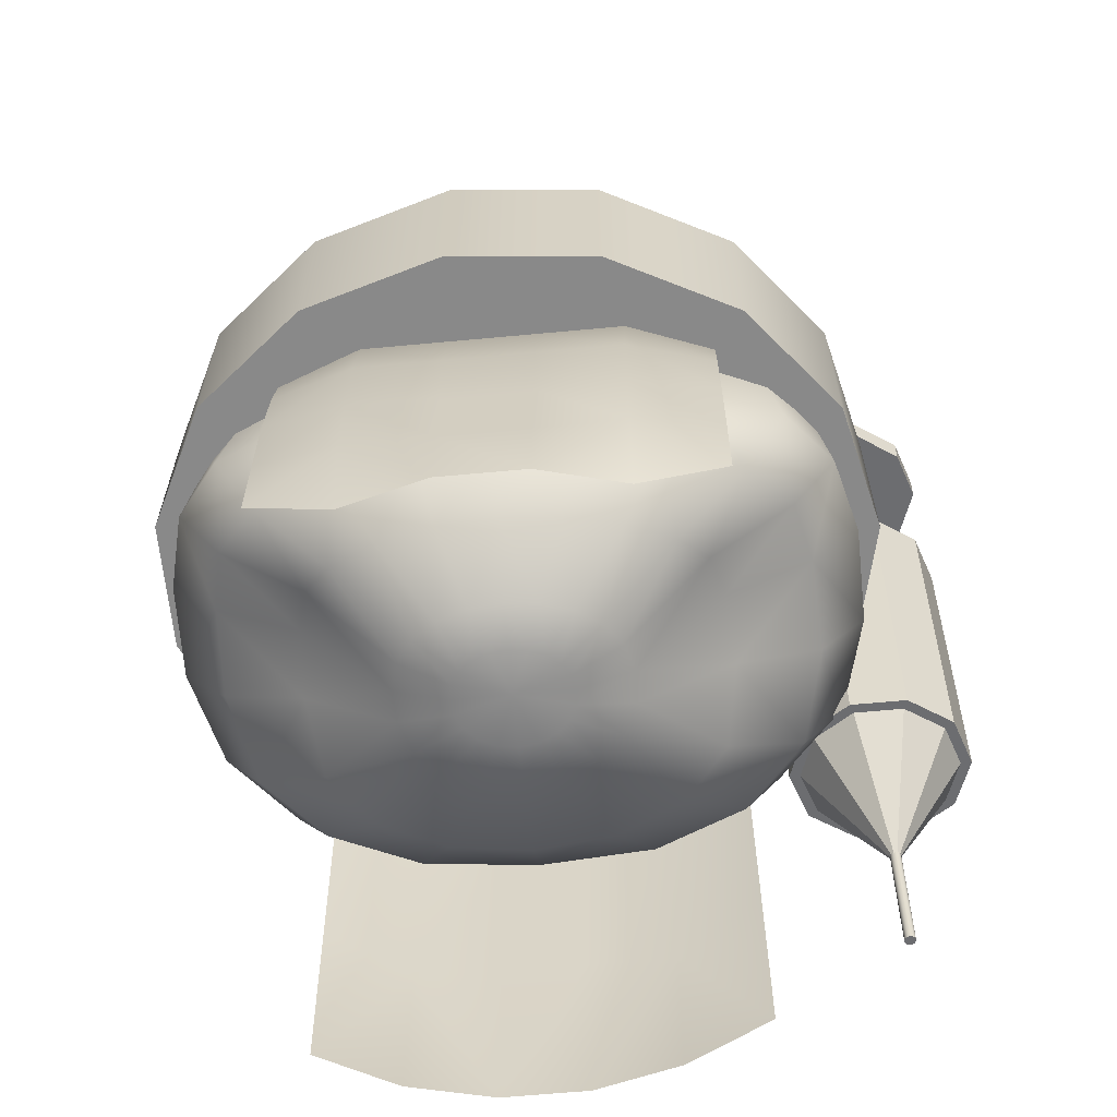
<metadata>
{"format":"obj","ext":"obj","renderer":"f3d","projection":"perspective","resolution":1024,"background":"white","views":[{"elev":-63.2,"azim":5.4,"up":"+Y"}]}
</metadata>
<code>
g default
v 0.6833 -0.6119 -0.2669
v 0.4743 -0.6119 -0.5251
v 0.1664 -0.6119 -0.6847
v -0.1873 -0.6119 -0.718
v -0.5254 -0.6119 -0.6194
v -0.7896 -0.6119 -0.4059
v -0.9342 -0.6119 -0.1143
v -0.9342 -0.6119 0.2048
v -0.7896 -0.6119 0.4963
v -0.5254 -0.6119 0.7098
v -0.1873 -0.6119 0.8085
v 0.1664 -0.6119 0.7751
v 0.4743 -0.6119 0.6155
v 0.6833 -0.6119 0.3574
v 0.7572 -0.6119 0.04522
v 0.6833 -0.1579 -0.2669
v 0.4743 -0.1579 -0.5251
v 0.1664 -0.1579 -0.6847
v -0.1873 -0.1579 -0.718
v -0.5254 -0.1579 -0.6194
v -0.7896 -0.1579 -0.4059
v -0.9342 -0.1579 -0.1143
v -0.9342 -0.1579 0.2048
v -0.7896 -0.1579 0.4963
v -0.5254 -0.1579 0.7098
v -0.1873 -0.1579 0.8085
v 0.1664 -0.1579 0.7751
v 0.4743 -0.1579 0.6155
v 0.6833 -0.1579 0.3574
v 0.7572 -0.1579 0.04522
v -0.09788 -0.6119 0.04522
v -0.09788 -0.1579 0.04522
v 0.8927 -0.0805 -0.267
v 0.7841 -0.09324 -0.1891
v 0.6498 -0.09324 -0.1891
v 0.5411 -0.0805 -0.267
v 0.4996 -0.0599 -0.393
v 0.5411 -0.0393 -0.5191
v 0.6498 -0.02656 -0.597
v 0.7841 -0.02656 -0.597
v 0.8927 -0.0393 -0.5191
v 0.9342 -0.0599 -0.393
v 0.8927 -0.8058 -0.3855
v 0.7841 -0.8185 -0.3076
v 0.6498 -0.8185 -0.3076
v 0.5411 -0.8058 -0.3855
v 0.4996 -0.7852 -0.5116
v 0.5411 -0.7646 -0.6376
v 0.6498 -0.7519 -0.7155
v 0.7841 -0.7519 -0.7155
v 0.8927 -0.7646 -0.6376
v 0.9342 -0.7852 -0.5116
v 0.7169 -0.0599 -0.393
v 0.7169 -0.7852 -0.5116
v 0.7294 -0.8167 -0.5126
v 0.7275 -0.8173 -0.509
v 0.7246 -0.8178 -0.5062
v 0.721 -0.8181 -0.5043
v 0.7169 -0.8182 -0.5037
v 0.7129 -0.8181 -0.5043
v 0.7093 -0.8178 -0.5062
v 0.7064 -0.8173 -0.509
v 0.7045 -0.8167 -0.5126
v 0.7039 -0.8161 -0.5166
v 0.7045 -0.8154 -0.5206
v 0.7064 -0.8149 -0.5242
v 0.7093 -0.8144 -0.5271
v 0.7129 -0.8141 -0.5289
v 0.7169 -0.814 -0.5295
v 0.721 -0.8141 -0.5289
v 0.7246 -0.8144 -0.5271
v 0.7275 -0.8149 -0.5242
v 0.7294 -0.8154 -0.5206
v 0.73 -0.8161 -0.5166
v 0.7294 -1.354 -0.6005
v 0.7275 -1.355 -0.5969
v 0.7246 -1.355 -0.5941
v 0.721 -1.356 -0.5922
v 0.7169 -1.356 -0.5916
v 0.7129 -1.356 -0.5922
v 0.7093 -1.355 -0.5941
v 0.7064 -1.355 -0.5969
v 0.7045 -1.354 -0.6005
v 0.7039 -1.354 -0.6045
v 0.7045 -1.353 -0.6085
v 0.7064 -1.353 -0.6121
v 0.7093 -1.352 -0.6149
v 0.7129 -1.352 -0.6168
v 0.7169 -1.352 -0.6174
v 0.721 -1.352 -0.6168
v 0.7246 -1.352 -0.6149
v 0.7275 -1.353 -0.6121
v 0.7294 -1.353 -0.6085
v 0.73 -1.354 -0.6045
v 0.7169 -0.8161 -0.5166
v 0.7169 -1.354 -0.6045
v 0.8744 -0.7971 -0.3975
v 0.7769 -0.8085 -0.3276
v 0.6565 -0.8085 -0.3276
v 0.5591 -0.7971 -0.3975
v 0.5219 -0.7786 -0.5105
v 0.5591 -0.7601 -0.6235
v 0.6565 -0.7487 -0.6934
v 0.7769 -0.7487 -0.6934
v 0.8744 -0.7601 -0.6235
v 0.9116 -0.7786 -0.5105
v 0.7167 -1.107 -0.5642
v 0.8927 0.3539 -0.196
v 0.7841 0.3412 -0.118
v 0.6498 0.3412 -0.118
v 0.5411 0.3539 -0.196
v 0.4996 0.3745 -0.322
v 0.5411 0.3951 -0.4481
v 0.6498 0.4079 -0.526
v 0.7841 0.4079 -0.526
v 0.8927 0.3951 -0.4481
v 0.9342 0.3745 -0.322
v 0.8927 0.2996 -0.2048
v 0.7841 0.2869 -0.1269
v 0.6498 0.2869 -0.1269
v 0.5411 0.2996 -0.2048
v 0.4996 0.3202 -0.3309
v 0.5411 0.3408 -0.457
v 0.6498 0.3535 -0.5349
v 0.7841 0.3535 -0.5349
v 0.8927 0.3408 -0.457
v 0.9342 0.3202 -0.3309
v 0.7169 0.3745 -0.322
v 0.7169 0.3202 -0.3309
v 0.7828 0.3169 -0.2829
v 0.7421 0.3122 -0.2538
v 0.6918 0.3122 -0.2538
v 0.6511 0.3169 -0.2829
v 0.6355 0.3247 -0.3302
v 0.6511 0.3324 -0.3774
v 0.6918 0.3372 -0.4066
v 0.7421 0.3372 -0.4066
v 0.7828 0.3324 -0.3774
v 0.7983 0.3247 -0.3302
v 0.7828 -0.1013 -0.3513
v 0.7421 -0.1061 -0.3221
v 0.6918 -0.1061 -0.3221
v 0.6511 -0.1013 -0.3513
v 0.6355 -0.0936 -0.3985
v 0.6511 -0.08588 -0.4457
v 0.6918 -0.08111 -0.4749
v 0.7421 -0.08111 -0.4749
v 0.7828 -0.08588 -0.4457
v 0.7983 -0.0936 -0.3985
v 0.7169 0.3247 -0.3302
v 0.7169 -0.0936 -0.3985
v 0.03506 -1.254 0.002571
v 0.01732 -1.258 -0.03197
v -0.01261 -1.262 -0.05971
v -0.05243 -1.265 -0.07762
v -0.09773 -1.266 -0.08379
v -0.143 -1.265 -0.07759
v -0.1829 -1.262 -0.05959
v -0.2131 -1.258 -0.03198
v -0.231 -1.254 0.002337
v -0.2357 -1.252 0.0397
v -0.2276 -1.253 0.07613
v -0.2075 -1.255 0.1081
v -0.1772 -1.257 0.1328
v -0.1394 -1.259 0.148
v -0.09781 -1.259 0.1531
v -0.05629 -1.259 0.1481
v -0.01853 -1.258 0.1329
v 0.01184 -1.255 0.1084
v 0.03192 -1.253 0.07631
v 0.03988 -1.252 0.03986
v 0.1633 -1.21 -0.02984
v 0.1343 -1.223 -0.1019
v 0.07637 -1.234 -0.1578
v -0.004303 -1.242 -0.1933
v -0.09809 -1.245 -0.2056
v -0.1919 -1.242 -0.1935
v -0.2723 -1.234 -0.1577
v -0.33 -1.223 -0.1017
v -0.3587 -1.21 -0.02971
v -0.3621 -1.205 0.04679
v -0.3439 -1.211 0.1168
v -0.3047 -1.221 0.175
v -0.2462 -1.228 0.218
v -0.1743 -1.231 0.2428
v -0.09717 -1.231 0.2507
v -0.02036 -1.231 0.2425
v 0.0508 -1.228 0.2173
v 0.1092 -1.221 0.1747
v 0.1487 -1.211 0.1169
v 0.1667 -1.205 0.04682
v 0.3889 -1.022 -0.05881
v 0.3557 -1.095 -0.2269
v 0.2494 -1.127 -0.3411
v 0.09013 -1.143 -0.4071
v -0.1004 -1.148 -0.4257
v -0.2897 -1.142 -0.4034
v -0.447 -1.126 -0.3373
v -0.5508 -1.092 -0.2236
v -0.5828 -1.022 -0.05734
v -0.5727 -0.9959 0.1014
v -0.5419 -1.041 0.2194
v -0.4753 -1.101 0.3032
v -0.3637 -1.126 0.362
v -0.2321 -1.131 0.3939
v -0.09585 -1.131 0.4023
v 0.03959 -1.13 0.3921
v 0.1702 -1.125 0.3602
v 0.2799 -1.099 0.3013
v 0.3473 -1.04 0.2191
v 0.3789 -0.9949 0.1014
v 0.5886 -0.8888 -0.1146
v 0.5337 -0.9471 -0.3234
v 0.3885 -0.9711 -0.4729
v 0.1706 -0.9838 -0.5556
v -0.1023 -0.9886 -0.5711
v -0.3737 -0.9834 -0.5448
v -0.587 -0.9685 -0.4576
v -0.7281 -0.9433 -0.3137
v -0.7847 -0.8869 -0.1118
v -0.7783 -0.8576 0.09811
v -0.7407 -0.9029 0.2652
v -0.6374 -0.9634 0.3897
v -0.4598 -0.9866 0.4713
v -0.2745 -0.9876 0.5032
v -0.09528 -0.9857 0.5075
v 0.0834 -0.9871 0.5011
v 0.2688 -0.9861 0.4691
v 0.4419 -0.9612 0.3863
v 0.5443 -0.9012 0.2637
v 0.5803 -0.8574 0.09742
v 0.6991 -0.737 -0.1296
v 0.6356 -0.7655 -0.3545
v 0.477 -0.7825 -0.5148
v 0.2357 -0.791 -0.6153
v -0.09837 -0.7992 -0.629
v -0.4315 -0.7917 -0.6096
v -0.6776 -0.7842 -0.5218
v -0.8318 -0.7661 -0.3526
v -0.8979 -0.7377 -0.1307
v -0.8944 -0.7233 0.09647
v -0.8442 -0.7582 0.2939
v -0.7345 -0.8024 0.4404
v -0.5415 -0.8188 0.5255
v -0.3202 -0.7936 0.5409
v -0.09461 -0.7918 0.5516
v 0.1313 -0.7947 0.5423
v 0.3494 -0.8189 0.5235
v 0.5384 -0.8013 0.4378
v 0.6483 -0.7571 0.293
v 0.697 -0.7227 0.0964
v 0.6931 -0.4689 -0.082
v 0.6364 -0.4577 -0.2919
v 0.479 -0.4383 -0.4521
v 0.2196 -0.4158 -0.537
v -0.09883 -0.4159 -0.5555
v -0.4185 -0.4173 -0.5382
v -0.6761 -0.4399 -0.4508
v -0.8318 -0.4578 -0.2915
v -0.8892 -0.4695 -0.08201
v -0.8714 -0.4873 0.1326
v -0.7988 -0.493 0.3117
v -0.6885 -0.4377 0.4098
v -0.5273 -0.3881 0.4724
v -0.3181 -0.4092 0.5273
v -0.09771 -0.4219 0.5541
v 0.1252 -0.4082 0.5314
v 0.3313 -0.3883 0.4711
v 0.4941 -0.439 0.4108
v 0.6026 -0.4925 0.3107
v 0.6752 -0.4863 0.1318
v 0.6431 -0.3585 -0.06693
v 0.5882 -0.3382 -0.2621
v 0.4391 -0.3102 -0.4142
v 0.1934 -0.2838 -0.4949
v -0.09818 -0.2783 -0.5081
v -0.3902 -0.2839 -0.4956
v -0.6361 -0.3106 -0.4141
v -0.7838 -0.3386 -0.2613
v -0.8387 -0.3589 -0.06639
v -0.829 -0.3761 0.1342
v -0.7654 -0.3576 0.2907
v -0.6567 -0.2799 0.3774
v -0.4963 -0.2423 0.4504
v -0.3049 -0.2761 0.5254
v -0.09984 -0.2857 0.5429
v 0.106 -0.2765 0.5235
v 0.3029 -0.2406 0.4544
v 0.4625 -0.2805 0.3789
v 0.5703 -0.3582 0.2909
v 0.6327 -0.3752 0.1329
v 0.3536 0.1756 -0.05093
v 0.2994 0.1603 -0.1621
v 0.2003 0.141 -0.245
v 0.0631 0.1339 -0.2929
v -0.09788 0.1355 -0.307
v -0.2588 0.1339 -0.2929
v -0.396 0.141 -0.245
v -0.4951 0.1603 -0.1621
v -0.5494 0.1756 -0.05091
v -0.5609 0.181 0.07077
v -0.5351 0.1866 0.1802
v -0.4745 0.1967 0.2613
v -0.3782 0.2046 0.3079
v -0.25 0.2074 0.3283
v -0.09999 0.2067 0.3327
v 0.05125 0.2068 0.3267
v 0.1816 0.2045 0.3061
v 0.2789 0.1971 0.2602
v 0.3403 0.1876 0.1801
v 0.3657 0.1815 0.07071
v 0.03291 0.2918 0.0107
v 0.01356 0.2845 -0.01604
v -0.01681 0.2777 -0.03716
v -0.0553 0.2729 -0.05056
v -0.09802 0.2713 -0.05516
v -0.1408 0.2729 -0.05055
v -0.1792 0.2777 -0.03709
v -0.2097 0.2845 -0.01597
v -0.2292 0.2919 0.01069
v -0.2361 0.2985 0.04
v -0.2299 0.3036 0.06874
v -0.2109 0.3067 0.09377
v -0.1807 0.3083 0.1127
v -0.1419 0.3088 0.1242
v -0.09819 0.3088 0.128
v -0.0545 0.3087 0.1241
v -0.01567 0.3082 0.1126
v 0.01453 0.3067 0.0937
v 0.03362 0.3035 0.06868
v 0.03991 0.2985 0.03996
v -0.0985 -1.264 0.0462
v -0.1025 0.2974 0.0417
v 0.4021 -1.584 -0.6153
v 0.2021 -1.678 -0.6456
v 0.002124 -1.674 -0.6976
v -0.1979 -1.674 -0.6976
v -0.3979 -1.678 -0.6456
v -0.5979 -1.584 -0.6153
v 0.4021 -1.172 -0.5859
v 0.2021 -1.262 -0.6683
v 0.002124 -1.262 -0.6683
v -0.1979 -1.262 -0.6683
v -0.3979 -1.262 -0.6683
v -0.5979 -1.172 -0.5859
v 0.4021 -0.7444 -0.5554
v 0.2021 -0.8342 -0.6377
v 0.002124 -0.8342 -0.6377
v -0.1979 -0.8342 -0.6377
v -0.3979 -0.8342 -0.6377
v -0.5979 -0.7444 -0.5554
v 0.4021 -0.5505 -0.5228
v 0.2021 -0.6238 -0.6202
v 0.002124 -0.6238 -0.6202
v -0.1979 -0.6238 -0.6202
v -0.3979 -0.6238 -0.6202
v -0.5979 -0.5505 -0.5228
v 0.4021 -0.357 -0.4725
v 0.2021 -0.4303 -0.5698
v 0.002124 -0.4303 -0.5698
v -0.1979 -0.4303 -0.5698
v -0.3979 -0.4303 -0.5698
v -0.5979 -0.357 -0.4725
v 0.4376 -0.1683 -0.3537
v 0.2021 -0.2506 -0.4582
v 0.002124 -0.2388 -0.4903
v -0.1979 -0.2388 -0.4903
v -0.3979 -0.2506 -0.4582
v -0.6304 -0.1683 -0.3537
v -0.5979 -1.328 0.5689
v -0.3979 -1.424 0.5925
v -0.1979 -1.424 0.6447
v 0.002124 -1.424 0.6447
v 0.2021 -1.424 0.5925
v 0.4021 -1.328 0.5689
v -0.5979 -1.128 0.5689
v -0.3979 -1.224 0.6447
v -0.1979 -1.224 0.6447
v 0.002124 -1.224 0.6447
v 0.2021 -1.224 0.6447
v 0.4021 -1.128 0.5689
v -0.5979 -0.9281 0.5689
v -0.3979 -1.024 0.6447
v -0.1979 -1.024 0.6447
v 0.002124 -1.024 0.6447
v 0.2021 -1.024 0.6447
v 0.4021 -0.9281 0.5689
v -0.5979 -0.7325 0.5503
v -0.3979 -0.8125 0.6421
v -0.1979 -0.8125 0.6421
v 0.002124 -0.8125 0.6421
v 0.2021 -0.8125 0.6421
v 0.4021 -0.7325 0.5503
v -0.5979 -0.5358 0.5138
v -0.3979 -0.6158 0.6057
v -0.1979 -0.6158 0.6057
v 0.002124 -0.6158 0.6057
v 0.2021 -0.6158 0.6057
v 0.4021 -0.5358 0.5138
v -0.6334 -0.3392 0.4087
v -0.3979 -0.4287 0.5072
v -0.1979 -0.4192 0.54
v 0.002124 -0.4192 0.54
v 0.2021 -0.4287 0.5072
v 0.4346 -0.3392 0.4087
g pCylinder15
f 1 2 16
f 16 2 17
f 2 3 17
f 17 3 18
f 3 4 18
f 18 4 19
f 4 5 19
f 19 5 20
f 5 6 20
f 20 6 21
f 6 7 21
f 21 7 22
f 7 8 22
f 22 8 23
f 8 9 23
f 23 9 24
f 9 10 24
f 24 10 25
f 10 11 25
f 25 11 26
f 11 12 26
f 26 12 27
f 12 13 27
f 27 13 28
f 13 14 28
f 28 14 29
f 14 15 29
f 29 15 30
f 15 1 30
f 30 1 16
f 2 1 31
f 3 2 31
f 4 3 31
f 5 4 31
f 6 5 31
f 7 6 31
f 8 7 31
f 9 8 31
f 10 9 31
f 11 10 31
f 12 11 31
f 13 12 31
f 14 13 31
f 15 14 31
f 1 15 31
f 16 17 32
f 17 18 32
f 18 19 32
f 19 20 32
f 20 21 32
f 21 22 32
f 22 23 32
f 23 24 32
f 24 25 32
f 25 26 32
f 26 27 32
f 27 28 32
f 28 29 32
f 29 30 32
f 30 16 32
f 33 34 43
f 43 34 44
f 34 35 44
f 44 35 45
f 35 36 45
f 45 36 46
f 36 37 46
f 46 37 47
f 37 38 47
f 47 38 48
f 38 39 48
f 48 39 49
f 39 40 49
f 49 40 50
f 40 41 50
f 50 41 51
f 41 42 51
f 51 42 52
f 42 33 52
f 52 33 43
f 34 33 53
f 35 34 53
f 36 35 53
f 37 36 53
f 38 37 53
f 39 38 53
f 40 39 53
f 41 40 53
f 42 41 53
f 33 42 53
f 43 44 54
f 44 45 54
f 45 46 54
f 46 47 54
f 47 48 54
f 48 49 54
f 49 50 54
f 50 51 54
f 51 52 54
f 52 43 54
f 55 56 75
f 75 56 76
f 56 57 76
f 76 57 77
f 57 58 77
f 77 58 78
f 58 59 78
f 78 59 79
f 59 60 79
f 79 60 80
f 60 61 80
f 80 61 81
f 61 62 81
f 81 62 82
f 62 63 82
f 82 63 83
f 63 64 83
f 83 64 84
f 64 65 84
f 84 65 85
f 65 66 85
f 85 66 86
f 66 67 86
f 86 67 87
f 67 68 87
f 87 68 88
f 68 69 88
f 88 69 89
f 69 70 89
f 89 70 90
f 70 71 90
f 90 71 91
f 71 72 91
f 91 72 92
f 72 73 92
f 92 73 93
f 73 74 93
f 93 74 94
f 74 55 94
f 94 55 75
f 56 55 95
f 57 56 95
f 58 57 95
f 59 58 95
f 60 59 95
f 61 60 95
f 62 61 95
f 63 62 95
f 64 63 95
f 65 64 95
f 66 65 95
f 67 66 95
f 68 67 95
f 69 68 95
f 70 69 95
f 71 70 95
f 72 71 95
f 73 72 95
f 74 73 95
f 55 74 95
f 75 76 96
f 76 77 96
f 77 78 96
f 78 79 96
f 79 80 96
f 80 81 96
f 81 82 96
f 82 83 96
f 83 84 96
f 84 85 96
f 85 86 96
f 86 87 96
f 87 88 96
f 88 89 96
f 89 90 96
f 90 91 96
f 91 92 96
f 92 93 96
f 93 94 96
f 94 75 96
f 97 106 98
f 106 105 98
f 105 104 98
f 104 103 98
f 103 102 98
f 102 101 98
f 101 100 98
f 100 99 98
f 97 98 107
f 98 99 107
f 99 100 107
f 100 101 107
f 101 102 107
f 102 103 107
f 103 104 107
f 104 105 107
f 105 106 107
f 106 97 107
f 108 109 118
f 118 109 119
f 109 110 119
f 119 110 120
f 110 111 120
f 120 111 121
f 111 112 121
f 121 112 122
f 112 113 122
f 122 113 123
f 113 114 123
f 123 114 124
f 114 115 124
f 124 115 125
f 115 116 125
f 125 116 126
f 116 117 126
f 126 117 127
f 117 108 127
f 127 108 118
f 109 108 128
f 110 109 128
f 111 110 128
f 112 111 128
f 113 112 128
f 114 113 128
f 115 114 128
f 116 115 128
f 117 116 128
f 108 117 128
f 118 119 129
f 119 120 129
f 120 121 129
f 121 122 129
f 122 123 129
f 123 124 129
f 124 125 129
f 125 126 129
f 126 127 129
f 127 118 129
f 130 131 140
f 140 131 141
f 131 132 141
f 141 132 142
f 132 133 142
f 142 133 143
f 133 134 143
f 143 134 144
f 134 135 144
f 144 135 145
f 135 136 145
f 145 136 146
f 136 137 146
f 146 137 147
f 137 138 147
f 147 138 148
f 138 139 148
f 148 139 149
f 139 130 149
f 149 130 140
f 131 130 150
f 132 131 150
f 133 132 150
f 134 133 150
f 135 134 150
f 136 135 150
f 137 136 150
f 138 137 150
f 139 138 150
f 130 139 150
f 140 141 151
f 141 142 151
f 142 143 151
f 143 144 151
f 144 145 151
f 145 146 151
f 146 147 151
f 147 148 151
f 148 149 151
f 149 140 151
f 153 173 152
f 152 173 172
f 154 174 153
f 153 174 173
f 155 175 154
f 154 175 174
f 156 176 155
f 155 176 175
f 156 157 176
f 176 157 177
f 157 158 177
f 177 158 178
f 158 159 178
f 178 159 179
f 159 160 179
f 179 160 180
f 161 181 160
f 160 181 180
f 162 182 161
f 161 182 181
f 163 183 162
f 162 183 182
f 164 184 163
f 163 184 183
f 165 185 164
f 164 185 184
f 166 186 165
f 165 186 185
f 166 167 186
f 186 167 187
f 167 168 187
f 187 168 188
f 168 169 188
f 188 169 189
f 169 170 189
f 189 170 190
f 170 171 190
f 190 171 191
f 171 152 191
f 191 152 172
f 173 193 172
f 172 193 192
f 174 194 173
f 173 194 193
f 175 195 174
f 174 195 194
f 176 196 175
f 175 196 195
f 176 177 196
f 196 177 197
f 177 178 197
f 197 178 198
f 178 179 198
f 198 179 199
f 179 180 199
f 199 180 200
f 180 181 200
f 200 181 201
f 182 202 181
f 181 202 201
f 183 203 182
f 182 203 202
f 184 204 183
f 183 204 203
f 185 205 184
f 184 205 204
f 186 206 185
f 185 206 205
f 186 187 206
f 206 187 207
f 187 188 207
f 207 188 208
f 188 189 208
f 208 189 209
f 189 190 209
f 209 190 210
f 190 191 210
f 210 191 211
f 172 192 191
f 191 192 211
f 193 213 192
f 192 213 212
f 194 214 193
f 193 214 213
f 195 215 194
f 194 215 214
f 196 216 195
f 195 216 215
f 196 197 216
f 216 197 217
f 197 198 217
f 217 198 218
f 198 199 218
f 218 199 219
f 199 200 219
f 219 200 220
f 201 221 200
f 200 221 220
f 202 222 201
f 201 222 221
f 203 223 202
f 202 223 222
f 204 224 203
f 203 224 223
f 205 225 204
f 204 225 224
f 206 226 205
f 205 226 225
f 206 207 226
f 226 207 227
f 207 208 227
f 227 208 228
f 208 209 228
f 228 209 229
f 209 210 229
f 229 210 230
f 210 211 230
f 230 211 231
f 211 192 231
f 231 192 212
f 213 233 212
f 212 233 232
f 214 234 213
f 213 234 233
f 215 235 214
f 214 235 234
f 216 236 215
f 215 236 235
f 216 217 236
f 236 217 237
f 217 218 237
f 237 218 238
f 218 219 238
f 238 219 239
f 219 220 239
f 239 220 240
f 220 221 240
f 240 221 241
f 222 242 221
f 221 242 241
f 223 243 222
f 222 243 242
f 224 244 223
f 223 244 243
f 225 245 224
f 224 245 244
f 226 246 225
f 225 246 245
f 226 227 246
f 246 227 247
f 227 228 247
f 247 228 248
f 228 229 248
f 248 229 249
f 229 230 249
f 249 230 250
f 230 231 250
f 250 231 251
f 212 232 231
f 231 232 251
f 233 253 232
f 232 253 252
f 234 254 233
f 233 254 253
f 235 255 234
f 234 255 254
f 236 256 235
f 235 256 255
f 236 237 256
f 256 237 257
f 237 238 257
f 257 238 258
f 238 239 258
f 258 239 259
f 239 240 259
f 259 240 260
f 240 241 260
f 260 241 261
f 241 242 261
f 261 242 262
f 242 243 262
f 262 243 263
f 243 244 263
f 263 244 264
f 244 245 264
f 264 245 265
f 246 266 245
f 245 266 265
f 246 247 266
f 266 247 267
f 248 268 247
f 247 268 267
f 249 269 248
f 248 269 268
f 250 270 249
f 249 270 269
f 251 271 250
f 250 271 270
f 232 252 251
f 251 252 271
f 252 253 272
f 272 253 273
f 253 254 273
f 273 254 274
f 254 255 274
f 274 255 275
f 255 256 275
f 275 256 276
f 257 277 256
f 256 277 276
f 258 278 257
f 257 278 277
f 259 279 258
f 258 279 278
f 259 260 279
f 279 260 280
f 260 261 280
f 280 261 281
f 261 262 281
f 281 262 282
f 262 263 282
f 282 263 283
f 263 264 283
f 283 264 284
f 265 285 264
f 264 285 284
f 266 286 265
f 265 286 285
f 267 287 266
f 266 287 286
f 268 288 267
f 267 288 287
f 269 289 268
f 268 289 288
f 270 290 269
f 269 290 289
f 271 291 270
f 270 291 290
f 252 272 271
f 271 272 291
f 272 273 292
f 292 273 293
f 273 274 293
f 293 274 294
f 274 275 294
f 294 275 295
f 275 276 295
f 295 276 296
f 277 297 276
f 276 297 296
f 278 298 277
f 277 298 297
f 279 299 278
f 278 299 298
f 280 300 279
f 279 300 299
f 281 301 280
f 280 301 300
f 281 282 301
f 301 282 302
f 282 283 302
f 302 283 303
f 283 284 303
f 303 284 304
f 285 305 284
f 284 305 304
f 285 286 305
f 305 286 306
f 286 287 306
f 306 287 307
f 287 288 307
f 307 288 308
f 289 309 288
f 288 309 308
f 290 310 289
f 289 310 309
f 291 311 290
f 290 311 310
f 291 272 311
f 311 272 292
f 292 293 312
f 312 293 313
f 293 294 313
f 313 294 314
f 294 295 314
f 314 295 315
f 295 296 315
f 315 296 316
f 297 317 296
f 296 317 316
f 298 318 297
f 297 318 317
f 299 319 298
f 298 319 318
f 300 320 299
f 299 320 319
f 301 321 300
f 300 321 320
f 301 302 321
f 321 302 322
f 302 303 322
f 322 303 323
f 303 304 323
f 323 304 324
f 304 305 324
f 324 305 325
f 305 306 325
f 325 306 326
f 307 327 306
f 306 327 326
f 308 328 307
f 307 328 327
f 309 329 308
f 308 329 328
f 310 330 309
f 309 330 329
f 311 331 310
f 310 331 330
f 311 292 331
f 331 292 312
f 153 152 332
f 154 153 332
f 155 154 332
f 156 155 332
f 157 156 332
f 158 157 332
f 159 158 332
f 160 159 332
f 161 160 332
f 162 161 332
f 163 162 332
f 164 163 332
f 165 164 332
f 166 165 332
f 167 166 332
f 168 167 332
f 169 168 332
f 170 169 332
f 171 170 332
f 152 171 332
f 312 313 333
f 313 314 333
f 314 315 333
f 315 316 333
f 316 317 333
f 317 318 333
f 318 319 333
f 319 320 333
f 320 321 333
f 321 322 333
f 322 323 333
f 323 324 333
f 324 325 333
f 325 326 333
f 326 327 333
f 327 328 333
f 328 329 333
f 329 330 333
f 330 331 333
f 331 312 333
f 335 341 334
f 334 341 340
f 335 336 341
f 341 336 342
f 336 337 342
f 342 337 343
f 338 344 337
f 337 344 343
f 338 339 344
f 344 339 345
f 341 347 340
f 340 347 346
f 341 342 347
f 347 342 348
f 342 343 348
f 348 343 349
f 343 344 349
f 349 344 350
f 344 345 350
f 350 345 351
f 347 353 346
f 346 353 352
f 347 348 353
f 353 348 354
f 348 349 354
f 354 349 355
f 349 350 355
f 355 350 356
f 350 351 356
f 356 351 357
f 353 359 352
f 352 359 358
f 353 354 359
f 359 354 360
f 354 355 360
f 360 355 361
f 355 356 361
f 361 356 362
f 356 357 362
f 362 357 363
f 359 365 358
f 358 365 364
f 360 366 359
f 359 366 365
f 360 361 366
f 366 361 367
f 361 362 367
f 367 362 368
f 362 363 368
f 368 363 369
f 371 377 370
f 370 377 376
f 371 372 377
f 377 372 378
f 372 373 378
f 378 373 379
f 374 380 373
f 373 380 379
f 374 375 380
f 380 375 381
f 377 383 376
f 376 383 382
f 377 378 383
f 383 378 384
f 378 379 384
f 384 379 385
f 379 380 385
f 385 380 386
f 380 381 386
f 386 381 387
f 383 389 382
f 382 389 388
f 383 384 389
f 389 384 390
f 384 385 390
f 390 385 391
f 385 386 391
f 391 386 392
f 386 387 392
f 392 387 393
f 389 395 388
f 388 395 394
f 389 390 395
f 395 390 396
f 390 391 396
f 396 391 397
f 391 392 397
f 397 392 398
f 392 393 398
f 398 393 399
f 395 401 394
f 394 401 400
f 396 402 395
f 395 402 401
f 396 397 402
f 402 397 403
f 397 398 403
f 403 398 404
f 398 399 404
f 404 399 405

</code>
